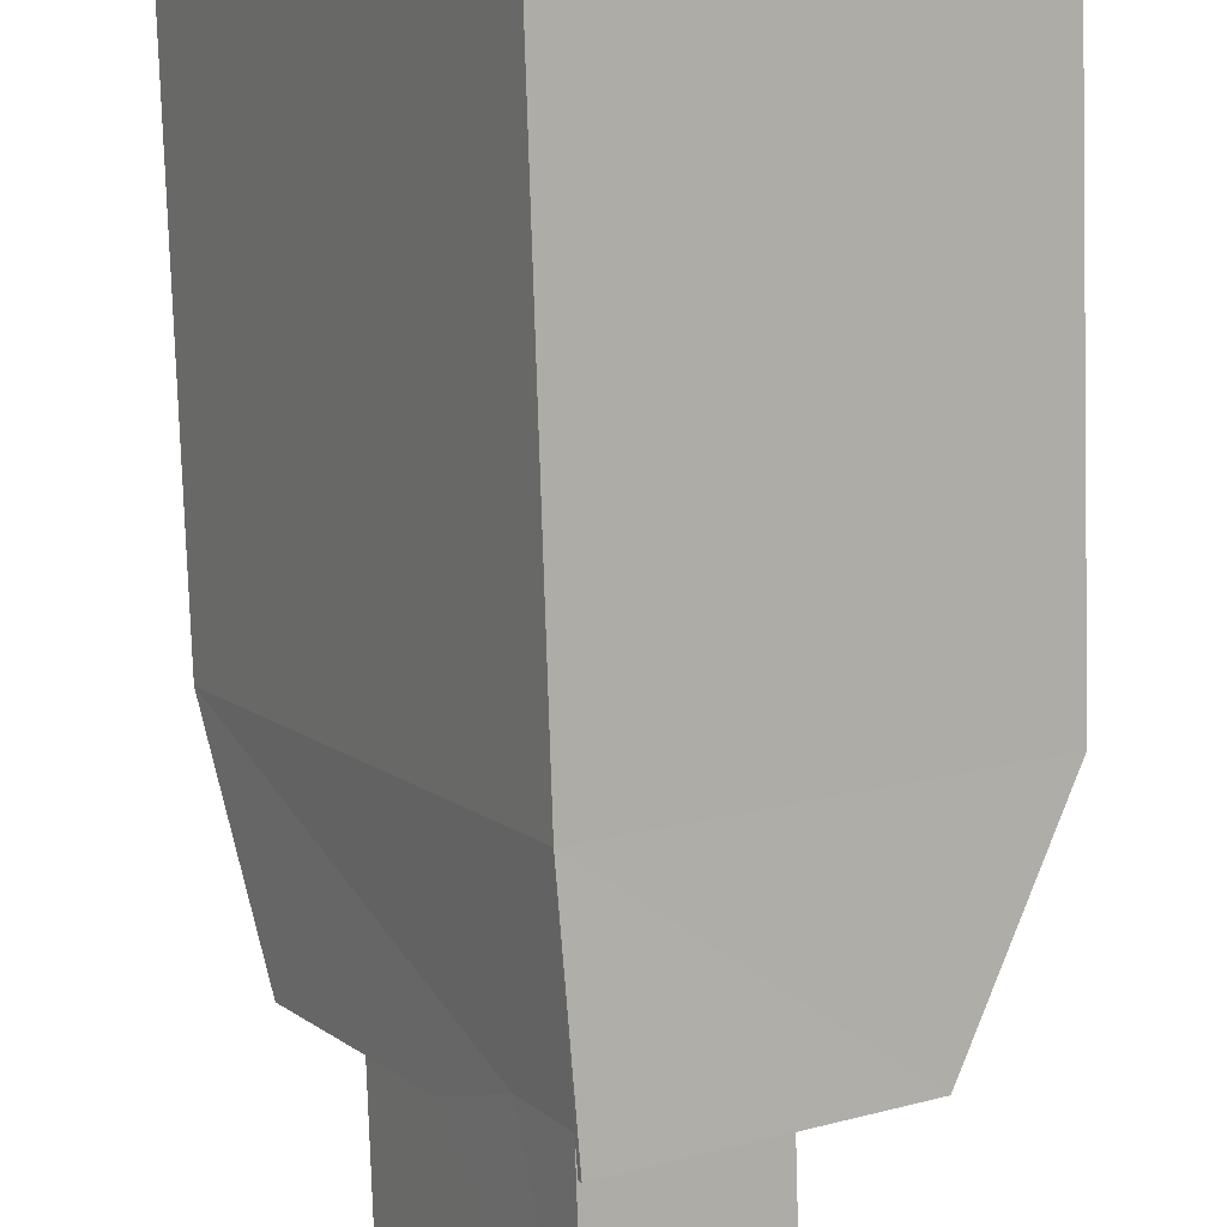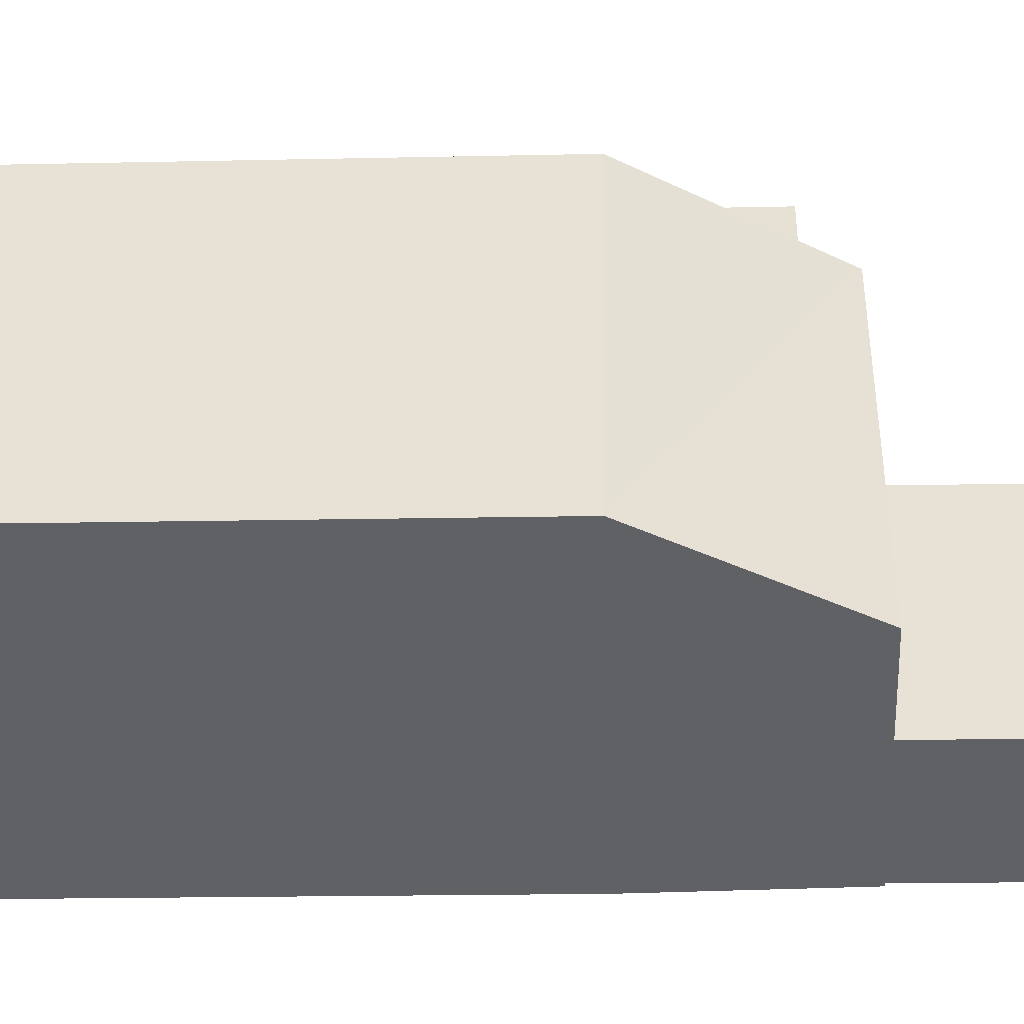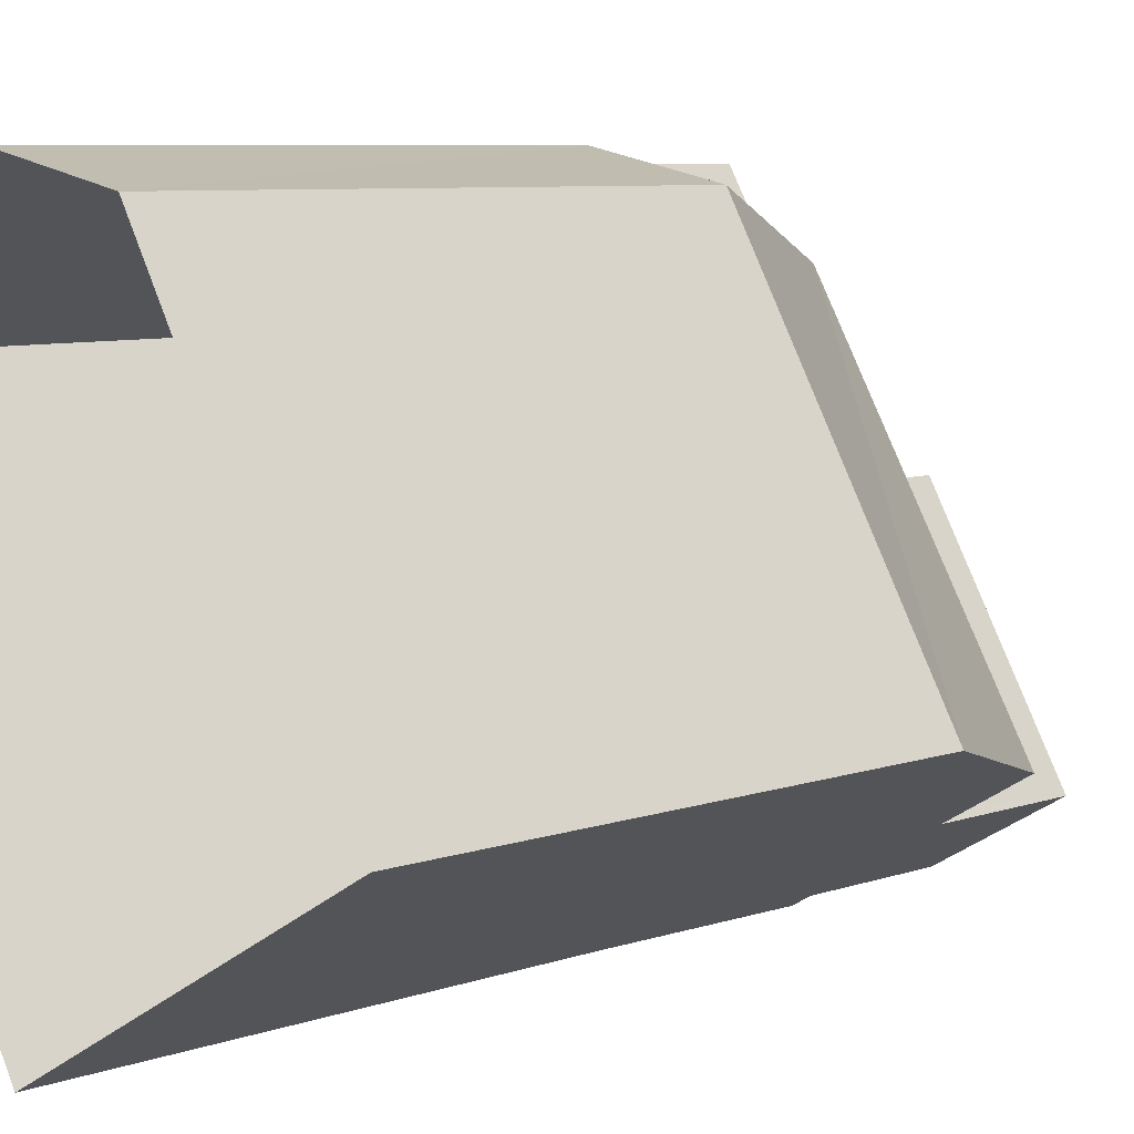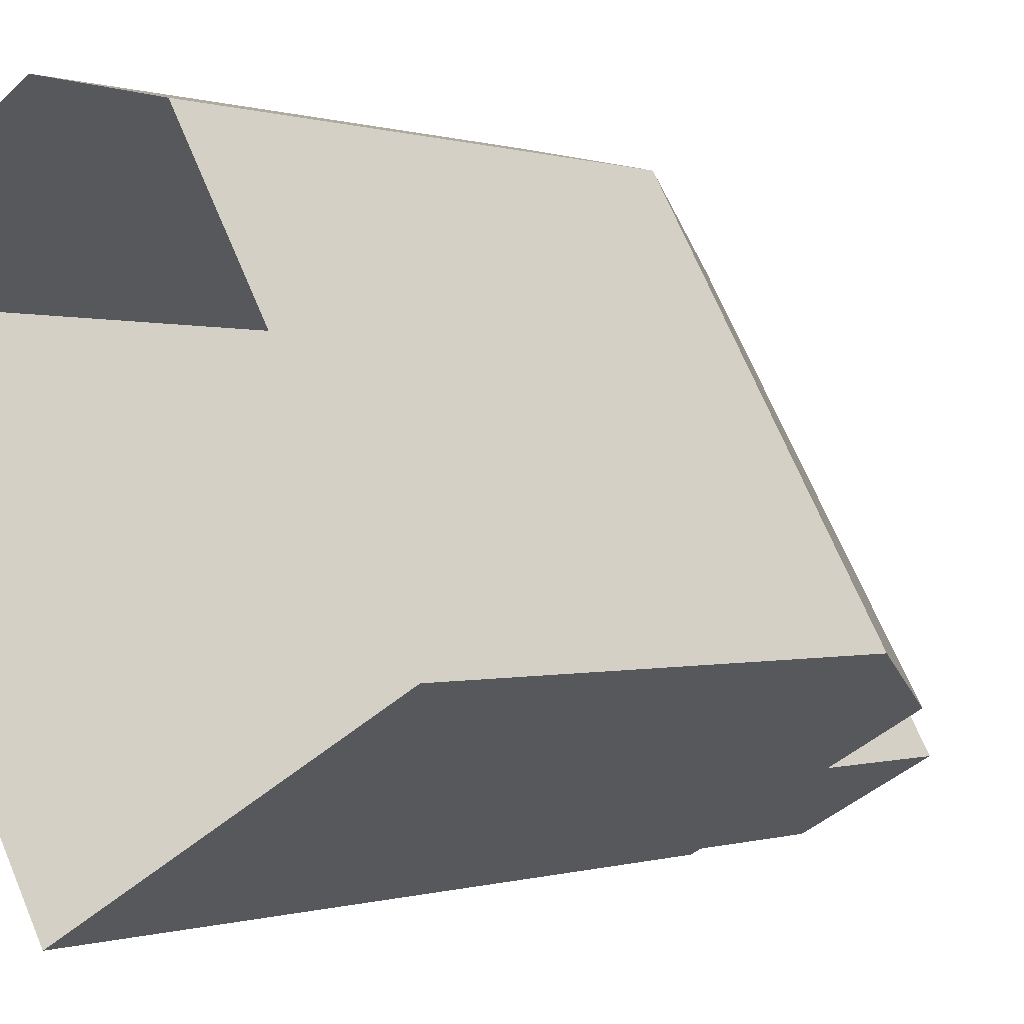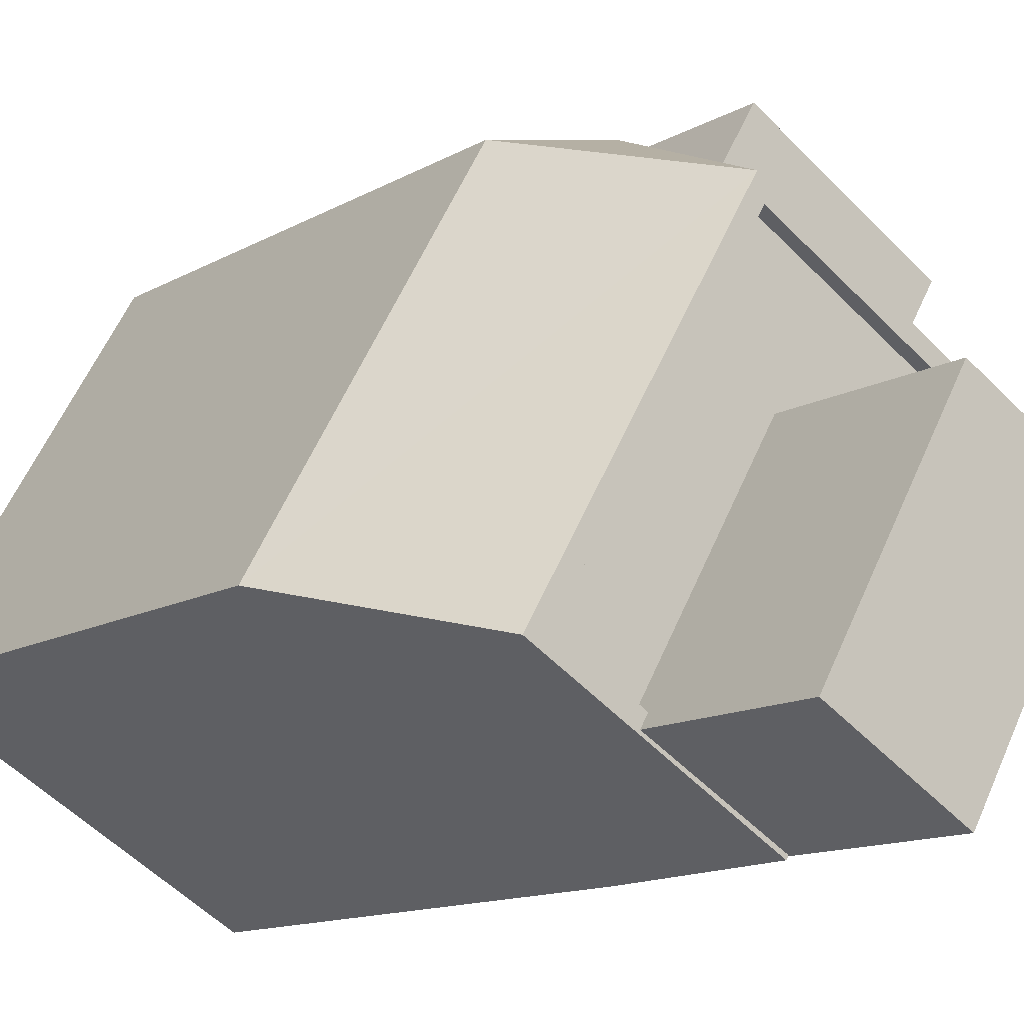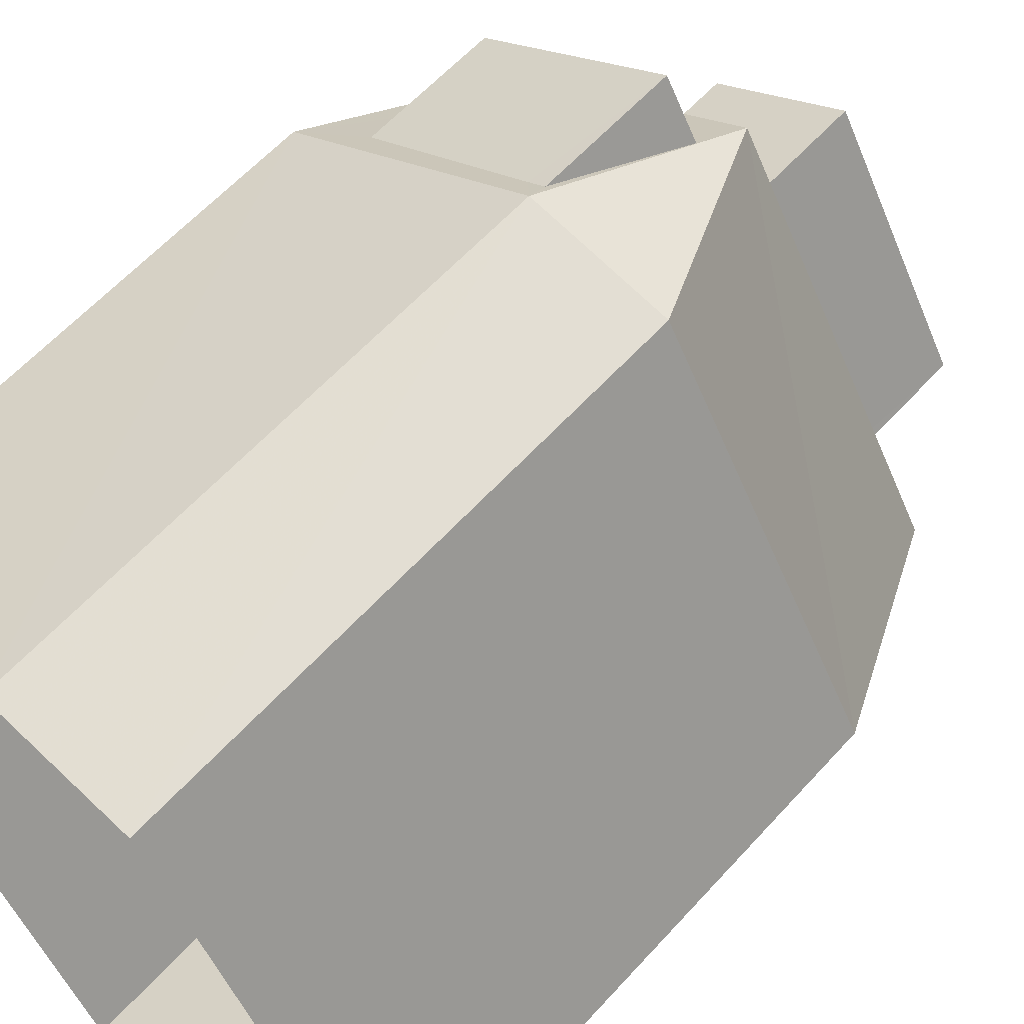
<metadata>
{"format":"obj","ext":"obj","renderer":"f3d","projection":"perspective","resolution":1024,"background":"white","views":[{"elev":-78.1,"azim":-178.2,"up":"+Y"},{"elev":-18.9,"azim":-87.6,"up":"+Y"},{"elev":7.0,"azim":-135.8,"up":"+Y"},{"elev":-0.1,"azim":-141.4,"up":"+Y"},{"elev":-12.4,"azim":-36.9,"up":"+Y"},{"elev":60.0,"azim":-138.2,"up":"+Y"}]}
</metadata>
<code>
v -5503 -3.667e+04 2.252
v -5499 -3.667e+04 2.253
v -5497 -3.668e+04 2.25
v -5497 -3.667e+04 2.253
v -5493 -3.667e+04 2.252
v -5494 -3.667e+04 13.75
v -5494 -3.667e+04 13.75
v -5495 -3.667e+04 13.75
v -5497 -3.667e+04 13.75
v -5497 -3.667e+04 13.75
v -5497 -3.667e+04 11.15
v -5494 -3.667e+04 11.58
v -5493 -3.667e+04 11.15
v -5494 -3.667e+04 14.58
v -5497 -3.667e+04 11.5
v -5499 -3.667e+04 11.15
v -5498 -3.667e+04 14.58
v -5497 -3.667e+04 11.5
v -5503 -3.667e+04 11.15
v -5501 -3.667e+04 14.58
v -5497 -3.668e+04 14.58
v -5497 -3.668e+04 14.58
v -5500 -3.668e+04 14.58
v -5496 -3.667e+04 14.58
v -5495 -3.667e+04 14.58
v -5499 -3.667e+04 14.58
v -5501 -3.667e+04 14.58
v -5494 -3.667e+04 14.58
v -5495 -3.667e+04 14.58
v -5498 -3.667e+04 14.58
v -5495 -3.667e+04 14.33
v -5494 -3.667e+04 14.33
v -5497 -3.667e+04 14.33
v -5499 -3.667e+04 14.33
v -5501 -3.667e+04 14.33
v -5498 -3.667e+04 14.33
v -5497 -3.667e+04 17.55
v -5500 -3.668e+04 17.55
v -5497 -3.668e+04 17.55
v -5495 -3.667e+04 17.55
v -5497 -3.668e+04 11.15
v -5497 -3.668e+04 14.04
v -5497 -3.668e+04 14.07
v -5497 -3.668e+04 14.55
f 1 2 3
f 3 4 5
f 3 2 4
f 6 7 8
f 8 9 10
f 8 7 9
f 11 12 13
f 6 14 13
f 11 15 12
f 8 14 6
f 12 6 13
f 16 17 11
f 8 10 17
f 8 17 14
f 15 11 18
f 18 11 10
f 10 11 17
f 16 19 17
f 20 17 19
f 21 22 23
f 24 14 25
f 23 26 27
f 21 23 20
f 28 14 17
f 29 25 28
f 20 30 17
f 20 27 30
f 30 28 17
f 28 25 14
f 20 23 27
f 31 32 33
f 34 33 35
f 35 33 36
f 33 32 36
f 37 38 39
f 40 37 39
f 10 9 18
f 12 15 7
f 15 18 9
f 7 15 9
f 6 12 7
f 19 2 1
f 19 16 2
f 11 4 2
f 16 11 2
f 4 13 5
f 4 11 13
f 5 41 3
f 5 13 41
f 41 19 1
f 3 41 1
f 42 41 13
f 21 41 43
f 21 43 44
f 43 41 42
f 24 13 14
f 24 42 13
f 44 22 21
f 19 41 20
f 41 21 20
f 28 36 32
f 28 30 36
f 29 28 32
f 31 29 32
f 26 35 27
f 26 34 35
f 27 35 36
f 30 27 36
f 43 42 39
f 39 24 40
f 24 25 40
f 42 24 39
f 22 38 23
f 38 22 39
f 43 39 22
f 43 22 44
f 33 26 37
f 37 26 38
f 33 34 26
f 38 26 23
f 31 33 29
f 33 37 29
f 29 40 25
f 29 37 40

</code>
